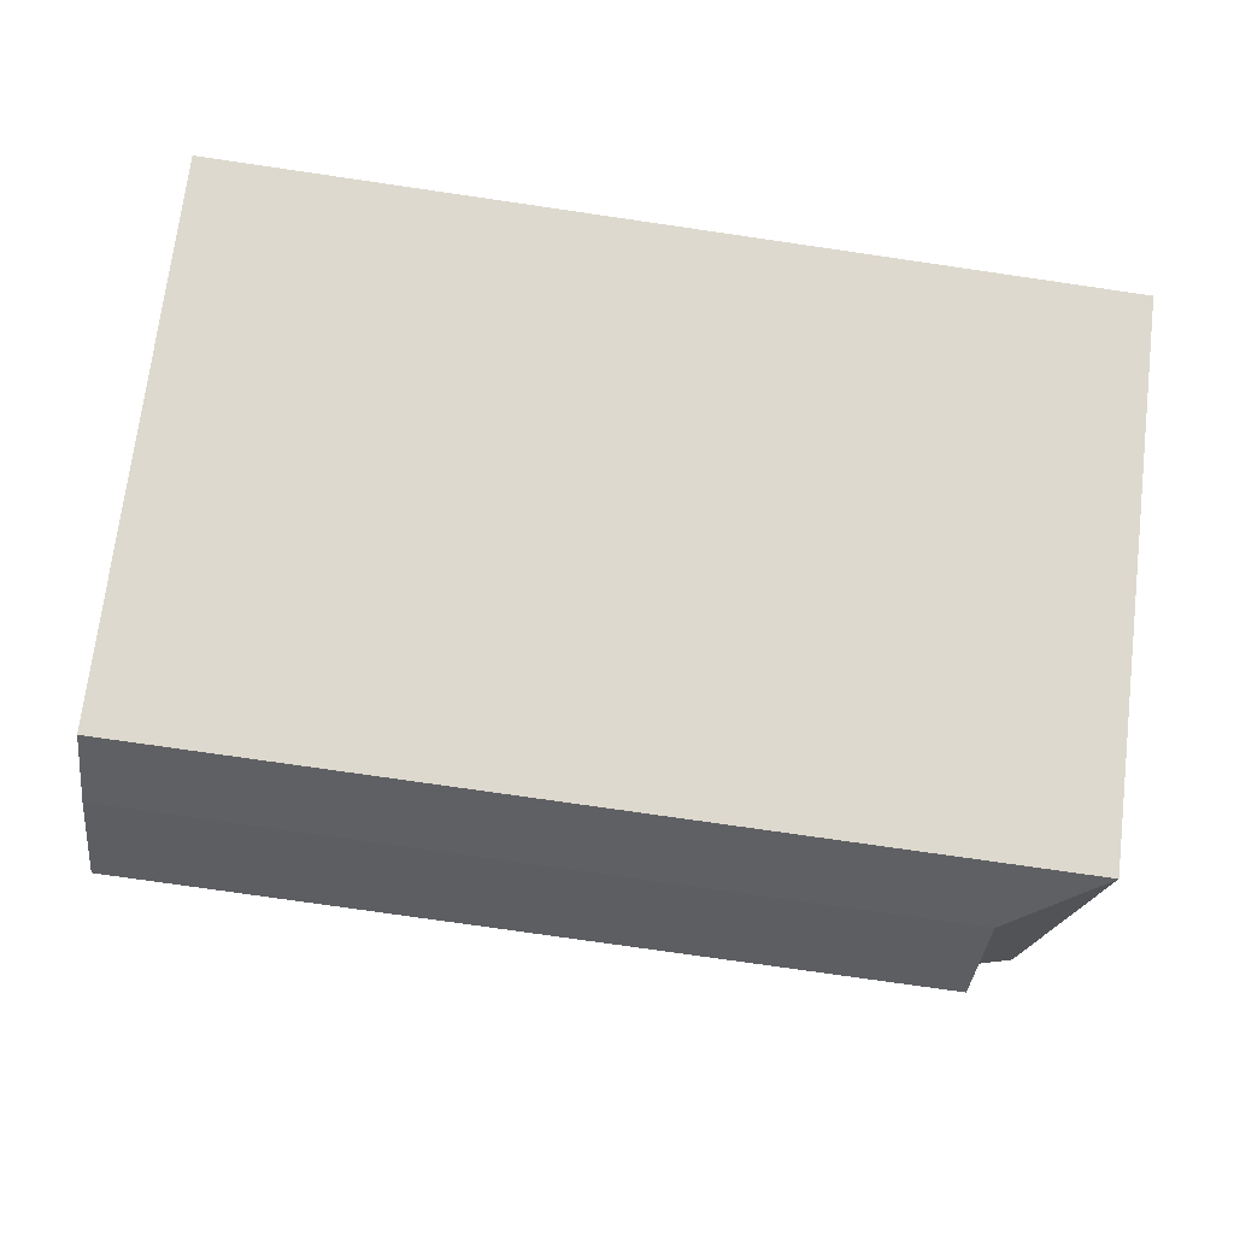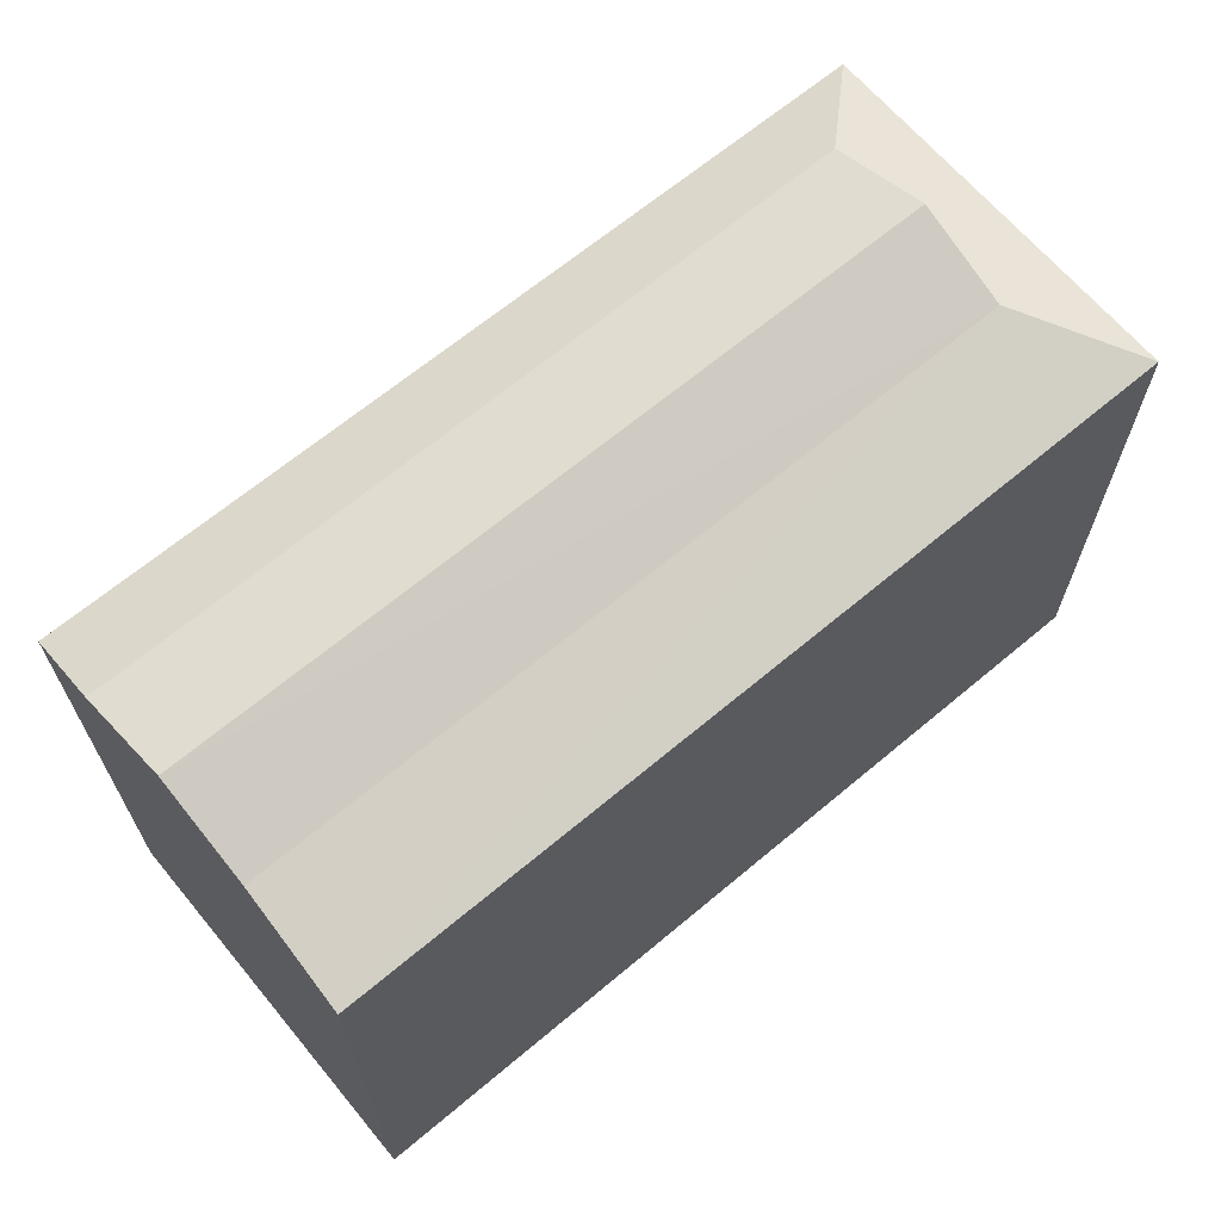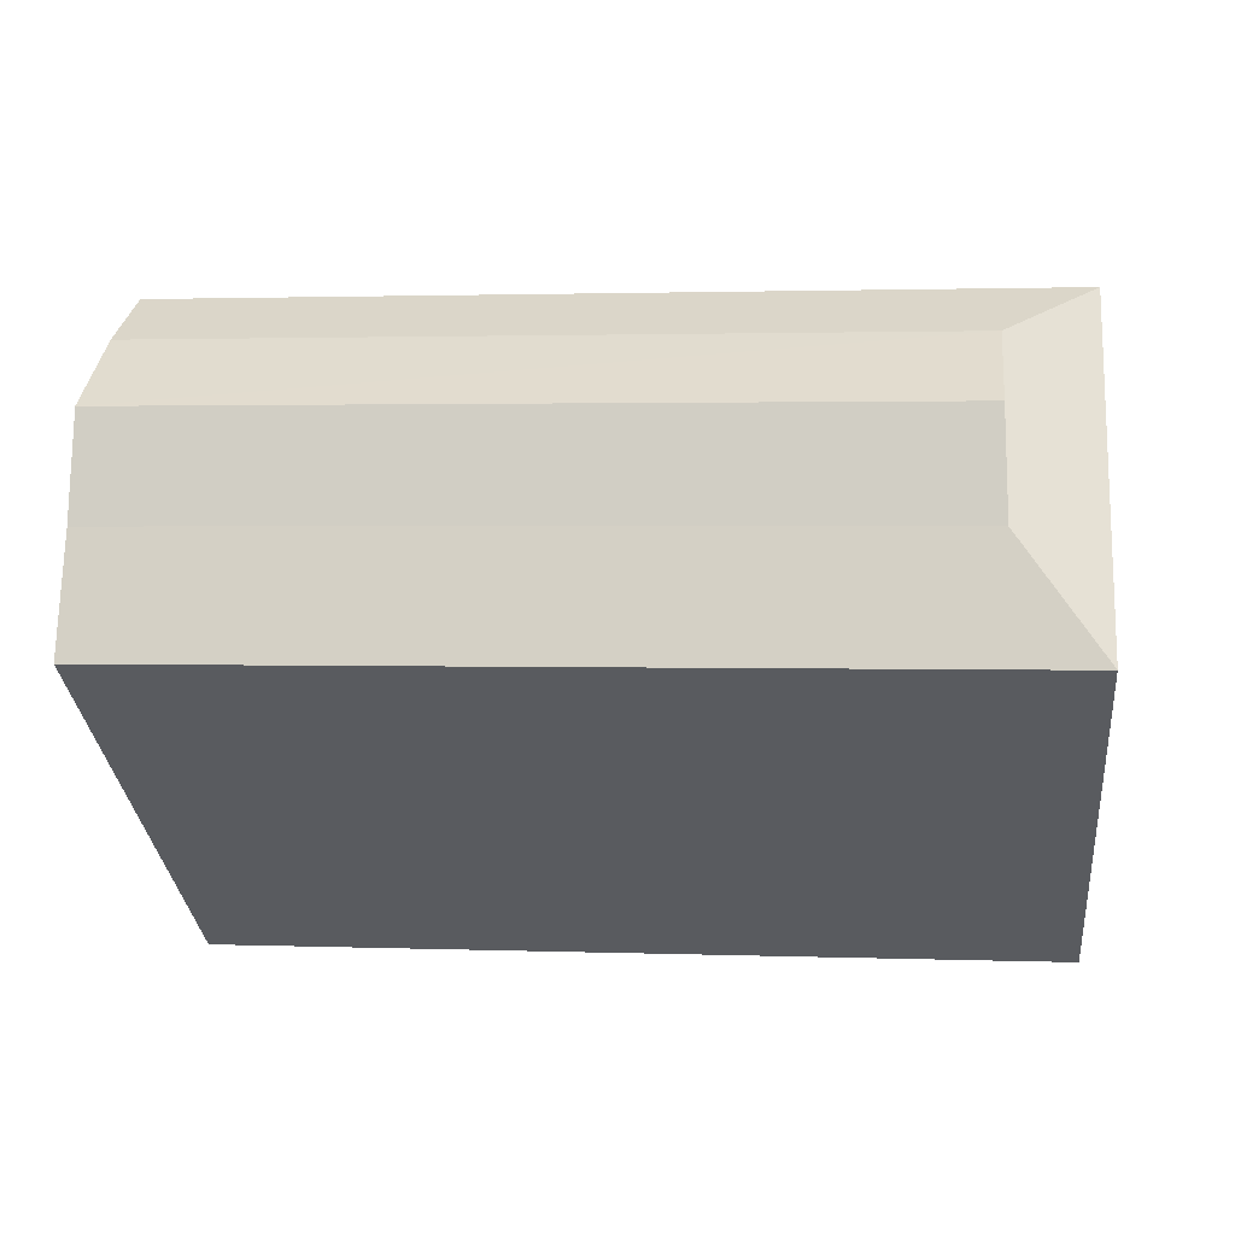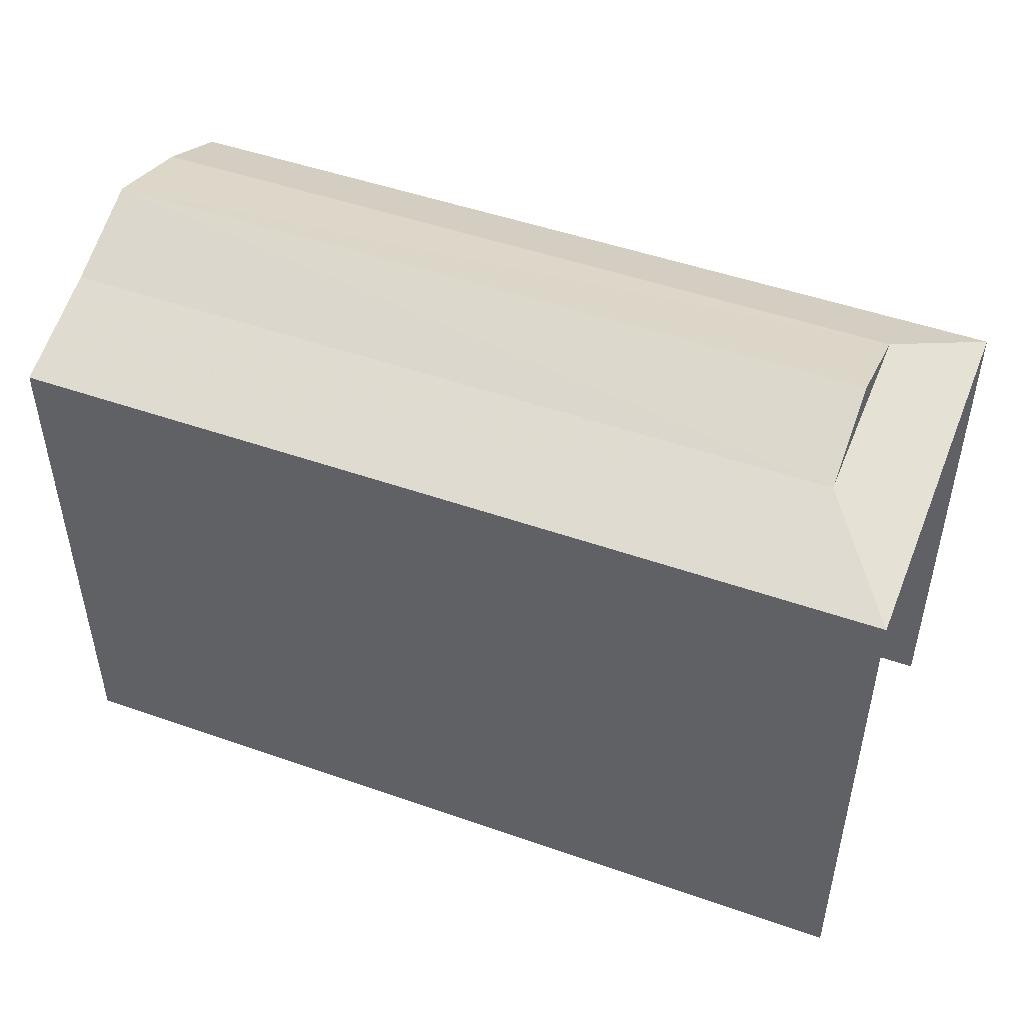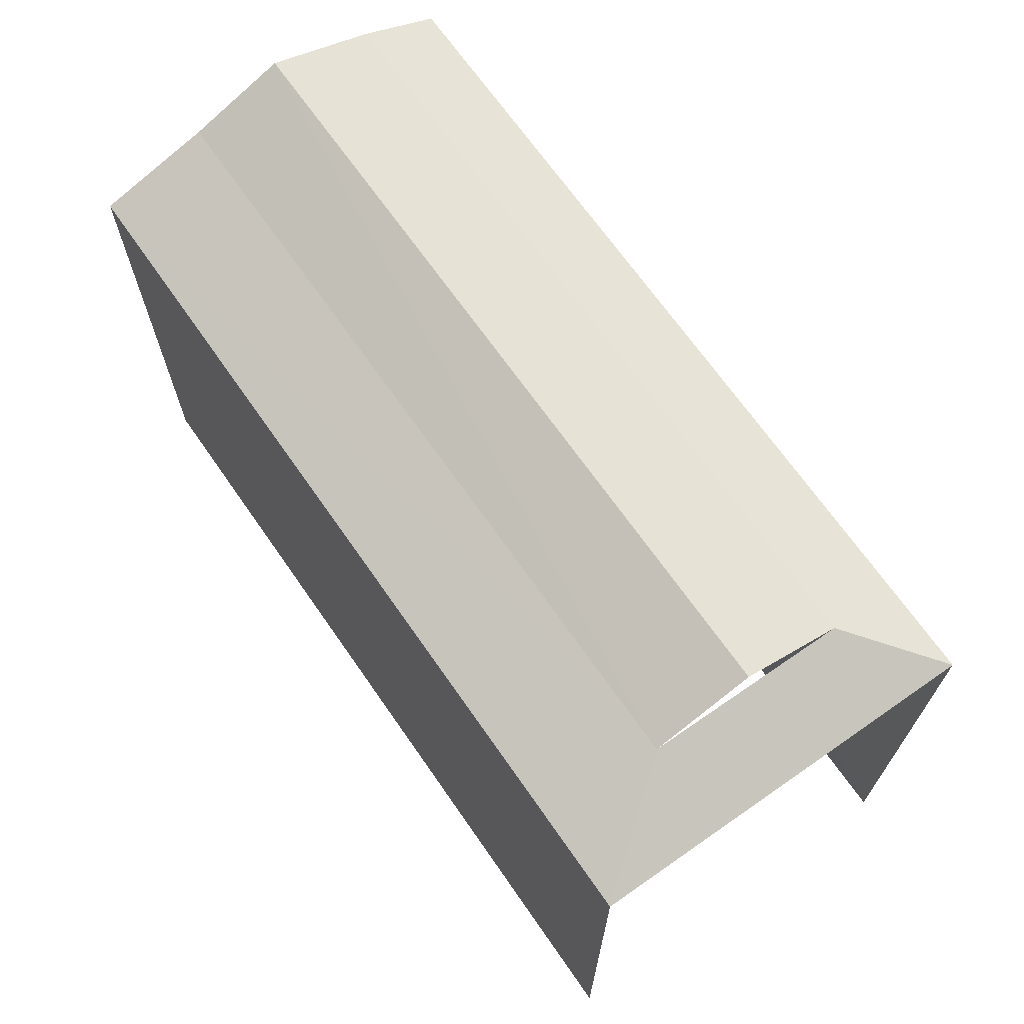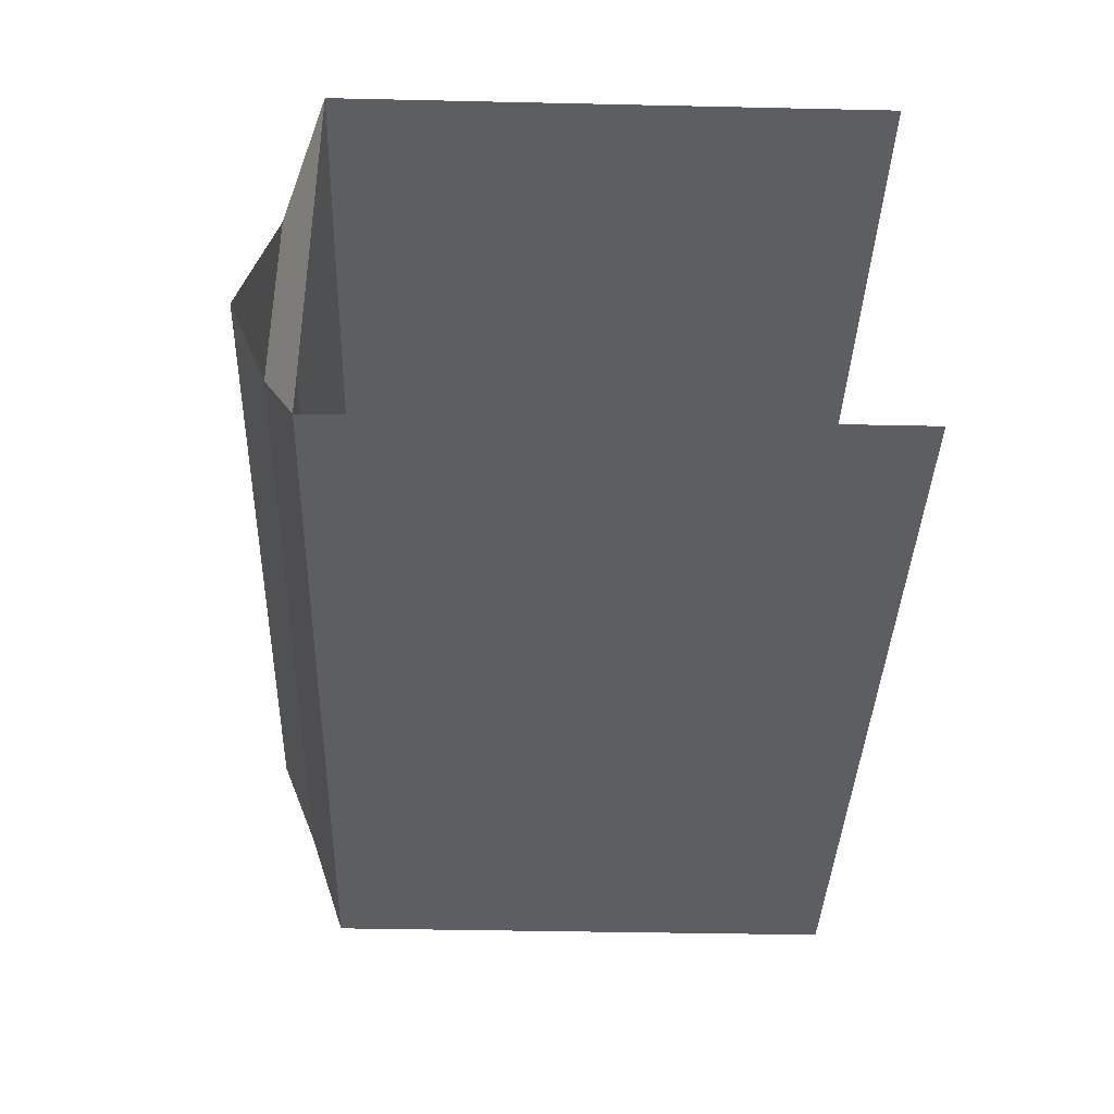
<metadata>
{"format":"obj","ext":"obj","renderer":"f3d","projection":"perspective","resolution":1024,"background":"white","views":[{"elev":71.8,"azim":7.1,"up":"+Y"},{"elev":66.2,"azim":-44.2,"up":"+Z"},{"elev":-33.2,"azim":5.9,"up":"+Y"},{"elev":48.7,"azim":17.2,"up":"+Z"},{"elev":68.5,"azim":51.0,"up":"+Z"},{"elev":-42.1,"azim":88.2,"up":"+Y"}]}
</metadata>
<code>
v -3.737e+05 -1.034e+05 27.84
v -3.737e+05 -1.034e+05 27.84
v -3.737e+05 -1.034e+05 27.84
v -3.737e+05 -1.034e+05 27.84
v -3.737e+05 -1.034e+05 35.6
v -3.737e+05 -1.034e+05 35.08
v -3.737e+05 -1.034e+05 35.6
v -3.737e+05 -1.034e+05 35.08
v -3.737e+05 -1.034e+05 35.08
v -3.737e+05 -1.034e+05 35.6
v -3.737e+05 -1.034e+05 35.6
v -3.737e+05 -1.034e+05 36.13
v -3.737e+05 -1.034e+05 36.13
v -3.737e+05 -1.034e+05 35.08
f 1 2 3
f 1 4 2
f 13 5 7
f 8 1 3
f 6 8 3
f 5 6 7
f 5 8 6
f 9 8 5
f 10 9 5
f 7 11 12
f 13 7 12
f 12 5 13
f 12 10 5
f 7 14 11
f 7 6 14
f 9 4 1
f 8 9 1
f 10 2 4
f 4 9 10
f 2 11 14
f 12 11 10
f 10 11 2
f 14 3 2
f 14 6 3

</code>
